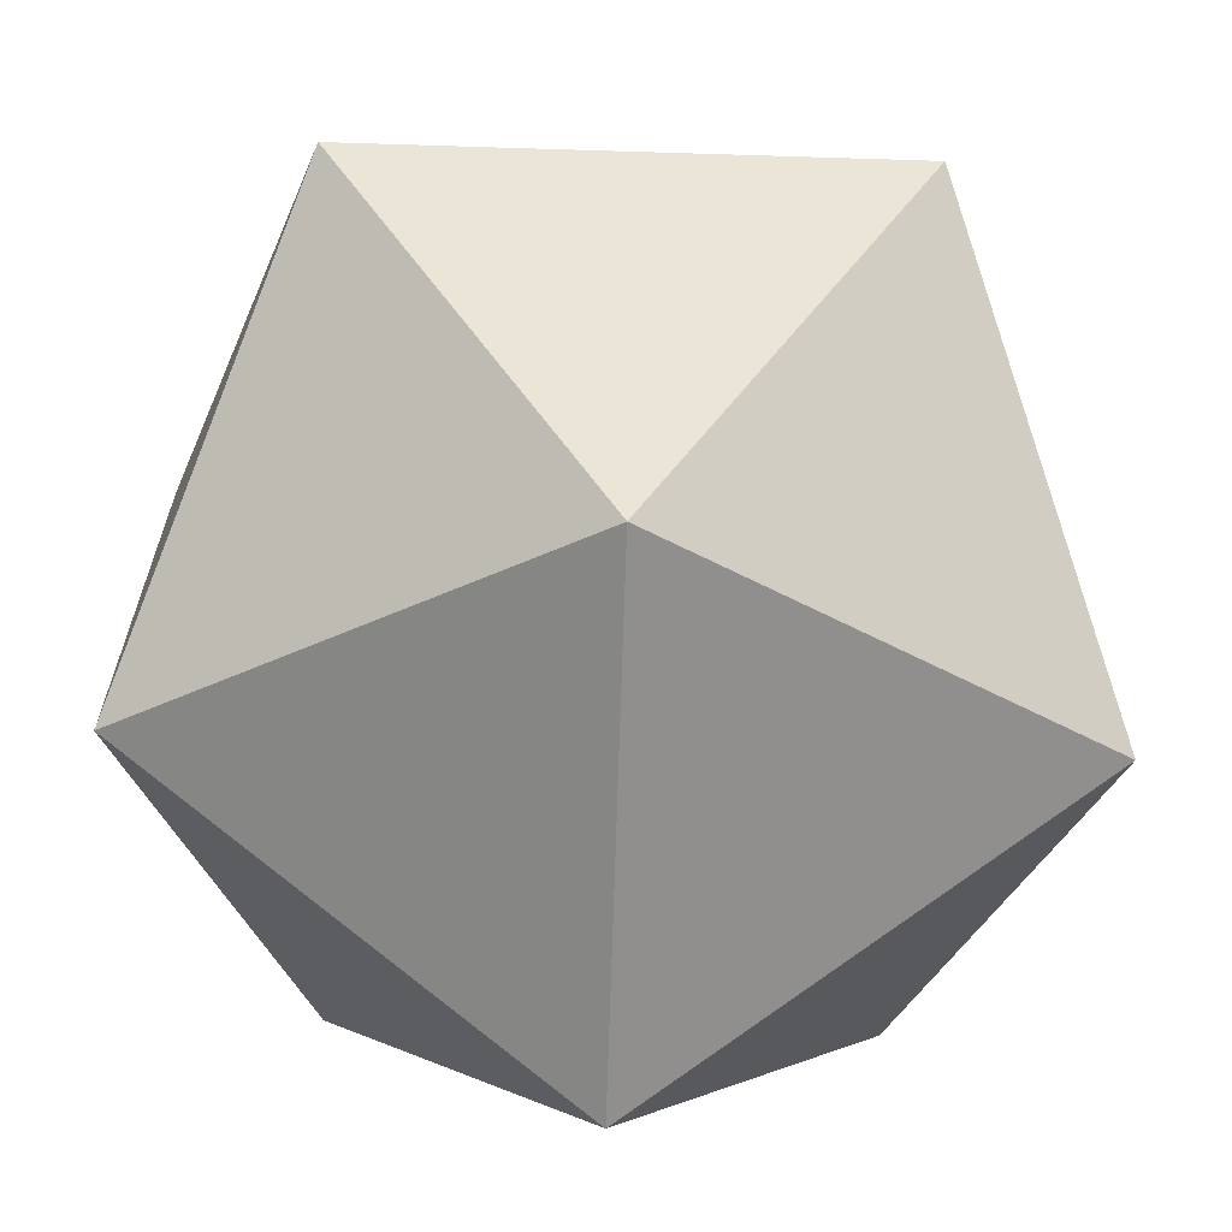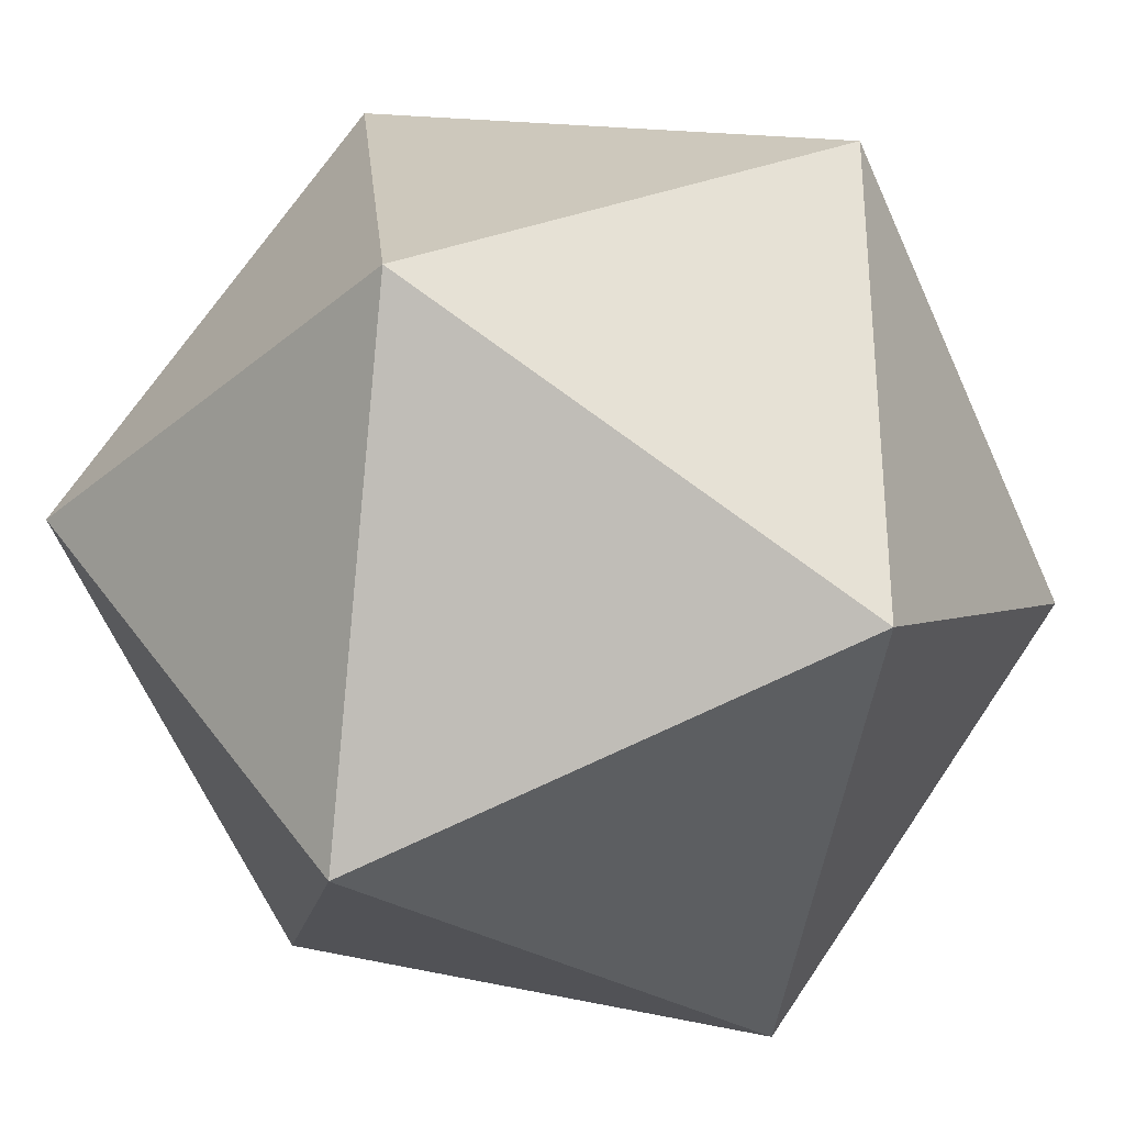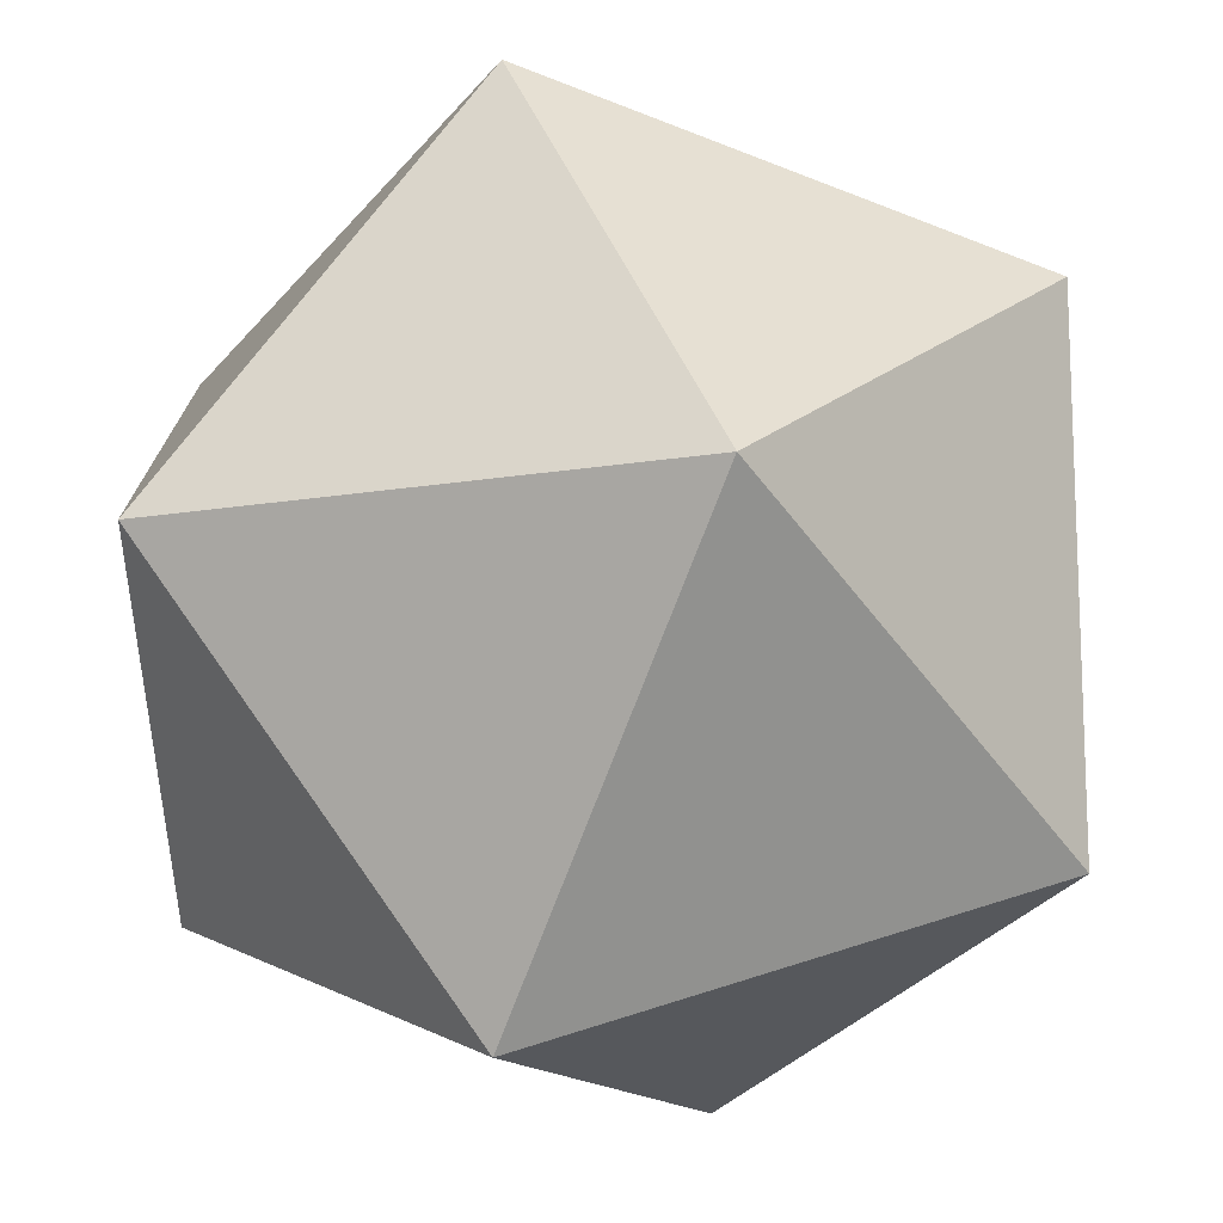
<metadata>
{"format":"obj","ext":"obj","renderer":"f3d","projection":"perspective","resolution":1024,"background":"white","views":[{"elev":-66.3,"azim":178.2,"up":"+Z"},{"elev":-31.7,"azim":-40.7,"up":"+Y"},{"elev":-14.1,"azim":-159.1,"up":"+Z"}]}
</metadata>
<code>
v  0  1.13  0.8507
v  0.8507  1.656  0.5257
v  0.8507  1.656  -0.5257
v  -0.8507  1.656  -0.5257
v  -0.8507  1.656  0.5257
v  -0.5257  2.506  0
v  0.5257  2.506  0
v  0.5257  0.805  -0
v  -0.5257  0.805  -0
v  -0  1.13  -0.8507
v  -0  2.181  -0.8507
v  0  2.181  0.8507
v  0.6882  2.081  -0.2629
v  0.8507  1.656  -0
v  0.6882  2.081  0.2629
v  0.6882  1.23  -0.2629
v  0.6882  1.23  0.2629
v  -0.6882  2.081  0.2629
v  -0.8507  1.656  0
v  -0.6882  2.081  -0.2629
v  -0.6882  1.23  -0.2629
v  -0.6882  1.23  0.2629
v  -0.2629  2.344  0.4253
v  0  2.506  0
v  0.2629  2.344  0.4253
v  0.2629  2.344  -0.4253
v  -0.2629  2.344  -0.4253
v  0.4253  1.919  -0.6882
v  -0  1.656  -0.8507
v  0.4253  1.393  -0.6882
v  -0.4253  1.393  -0.6882
v  -0.4253  1.919  -0.6882
v  -0.2629  0.9675  -0.4253
v  0  0.805  -0
v  0.2629  0.9675  -0.4253
v  0.2629  0.9675  0.4253
v  -0.2629  0.9675  0.4253
v  0.4253  1.393  0.6882
v  -0  1.656  0.8507
v  0.4253  1.919  0.6882
v  -0.4253  1.919  0.6882
v  -0.4253  1.393  0.6882
v  0.607  2.294  -0.1314
v  0.7694  1.868  -0.3943
v  0.8507  1.656  0.2629
v  0.607  2.294  0.1314
v  0.607  1.018  -0.1314
v  0.7694  1.443  0.3943
v  -0.7694  1.868  0.3943
v  -0.8507  1.656  -0.2629
v  -0.607  2.294  -0.1314
v  -0.7694  1.443  -0.3943
v  -0.607  1.018  0.1314
v  -0.3943  2.425  0.2127
v  0.2629  2.506  0
v  0.1314  2.263  0.638
v  0.3943  2.425  -0.2127
v  -0.1314  2.263  -0.638
v  0.2127  2.05  -0.7694
v  -0  1.393  -0.8507
v  0.638  1.524  -0.607
v  -0.2127  1.261  -0.7694
v  -0.638  1.787  -0.607
v  -0.3943  0.8862  -0.2127
v  0.2629  0.805  -0
v  0.1314  1.049  -0.638
v  0.3943  0.8862  0.2127
v  -0.1314  1.049  0.638
v  0.2127  1.261  0.7694
v  -0  1.919  0.8507
v  0.638  1.787  0.607
v  -0.2127  2.05  0.7694
v  -0.638  1.524  0.607
v  0.6476  2.187  -0.1971
v  0.81  1.762  -0.46
v  0.8507  1.656  0.3943
v  0.5663  2.4  0.06572
v  0.5663  0.9113  -0.06572
v  0.81  1.549  0.46
v  -0.81  1.762  0.46
v  -0.8507  1.656  -0.3943
v  -0.5663  2.4  -0.06572
v  -0.81  1.549  -0.46
v  -0.5663  0.9113  0.06572
v  -0.46  2.466  0.1063
v  0.3943  2.506  0
v  0.06572  2.222  0.7443
v  0.46  2.466  -0.1063
v  -0.06572  2.222  -0.7443
v  0.1063  2.116  -0.81
v  -0  1.261  -0.8507
v  0.7443  1.59  -0.5663
v  -0.1063  1.196  -0.81
v  -0.7443  1.721  -0.5663
v  -0.46  0.8456  -0.1063
v  0.3943  0.805  -0
v  0.06572  1.089  -0.7443
v  0.46  0.8456  0.1063
v  -0.06572  1.089  0.7443
v  0.1063  1.196  0.81
v  -0  2.05  0.8507
v  0.7443  1.721  0.5663
v  -0.1063  2.116  0.81
v  -0.7443  1.59  0.5663
v  0.8507  1.656  -0.2629
v  0.7694  1.868  0.3943
v  0.7694  1.443  -0.3943
v  0.607  1.018  0.1314
v  -0.607  2.294  0.1314
v  -0.8507  1.656  0.2629
v  -0.7694  1.868  -0.3943
v  -0.607  1.018  -0.1314
v  -0.7694  1.443  0.3943
v  -0.1314  2.263  0.638
v  -0.2629  2.506  0
v  0.3943  2.425  0.2127
v  0.1314  2.263  -0.638
v  -0.3943  2.425  -0.2127
v  0.638  1.787  -0.607
v  -0  1.919  -0.8507
v  0.2127  1.261  -0.7694
v  -0.638  1.524  -0.607
v  -0.2127  2.05  -0.7694
v  -0.1314  1.049  -0.638
v  -0.2629  0.805  -0
v  0.3943  0.8862  -0.2127
v  0.1314  1.049  0.638
v  -0.3943  0.8862  0.2127
v  0.638  1.524  0.607
v  0  1.393  0.8507
v  0.2127  2.05  0.7694
v  -0.638  1.787  0.607
v  -0.2127  1.261  0.7694
v  0.5663  2.4  -0.06572
v  0.7288  1.975  -0.3286
v  0.8507  1.656  0.1314
v  0.6476  2.187  0.1971
v  0.6476  1.124  -0.1971
v  0.7288  1.337  0.3286
v  -0.7288  1.975  0.3286
v  -0.8507  1.656  -0.1314
v  -0.6476  2.187  -0.1971
v  -0.7288  1.337  -0.3286
v  -0.6476  1.124  0.1971
v  -0.3286  2.384  0.319
v  0.1314  2.506  0
v  0.1971  2.303  0.5317
v  0.3286  2.384  -0.319
v  -0.1971  2.303  -0.5317
v  0.319  1.984  -0.7288
v  -0  1.524  -0.8507
v  0.5317  1.459  -0.6476
v  -0.319  1.327  -0.7288
v  -0.5317  1.853  -0.6476
v  -0.3286  0.9269  -0.319
v  0.1314  0.805  -0
v  0.1971  1.008  -0.5317
v  0.3286  0.9269  0.319
v  -0.1971  1.008  0.5317
v  0.319  1.327  0.7288
v  -0  1.787  0.8507
v  0.5317  1.853  0.6476
v  -0.319  1.984  0.7288
v  -0.5317  1.459  0.6476
v  0.3286  2.384  0.319
v  0.46  2.466  0.1063
v  -0.1314  2.506  0
v  -0.1971  2.303  0.5317
v  -0.06572  2.222  0.7443
v  -0.7288  1.337  0.3286
v  -0.6476  1.124  -0.1971
v  -0.5663  0.9113  -0.06572
v  -0.7288  1.975  -0.3286
v  -0.81  1.762  -0.46
v  -0.8507  1.656  0.1314
v  -0.8507  1.656  0.3943
v  -0.6476  2.187  0.1971
v  -0.5663  2.4  0.06572
v  0.6476  1.124  0.1971
v  0.5663  0.9113  0.06572
v  0.7288  1.337  -0.3286
v  0.7288  1.975  0.3286
v  0.81  1.762  0.46
v  0.8507  1.656  -0.1314
v  0.8507  1.656  -0.3943
v  0.06572  2.222  -0.7443
v  0.1971  2.303  -0.5317
v  -0.3286  2.384  -0.319
v  0.5317  1.853  -0.6476
v  -0  1.787  -0.8507
v  0.1063  1.196  -0.81
v  0.319  1.327  -0.7288
v  -0.7443  1.59  -0.5663
v  -0.5317  1.459  -0.6476
v  -0.319  1.984  -0.7288
v  -0.06572  1.089  -0.7443
v  -0.1971  1.008  -0.5317
v  -0.1314  0.805  -0
v  0.46  0.8456  -0.1063
v  0.3286  0.9269  -0.319
v  0.06572  1.089  0.7443
v  0.1971  1.008  0.5317
v  -0.3286  0.9269  0.319
v  0.7443  1.59  0.5663
v  0.5317  1.459  0.6476
v  0  1.524  0.8507
v  0.1063  2.116  0.81
v  0.319  1.984  0.7288
v  -0.5317  1.853  0.6476
v  -0.319  1.327  0.7288
v  0.81  1.549  -0.46
v  -0.81  1.549  0.46
v  -0.3943  2.506  0
v  -0.46  2.466  -0.1063
v  0.7443  1.721  -0.5663
v  -0  2.05  -0.8507
v  -0.1063  2.116  -0.81
v  -0.3943  0.805  -0
v  -0.46  0.8456  0.1063
v  0  1.261  0.8507
v  -0.7443  1.721  0.5663
v  -0.1063  1.196  0.81
v  -0.2836  1.656  0.7423
v  0.7423  1.939  -0
v  0.7423  1.372  -0
v  -0.7423  1.939  0
v  -0.7423  1.372  -0
v  0  2.398  0.2836
v  0  2.398  -0.2836
v  0.4588  2.114  -0.4588
v  0.2836  1.656  -0.7423
v  -0.2836  1.656  -0.7423
v  -0.4588  2.114  -0.4588
v  -0.4588  1.197  -0.4588
v  0  0.9133  -0.2836
v  0.1873  1.834  -0.7791
v  0.4588  1.197  -0.4588
v  0  0.9133  0.2836
v  0.4588  1.197  0.4588
v  0.2836  1.656  0.7423
v  0.4588  2.114  0.4588
v  0  2.325  -0.476
v  -0.4588  2.114  0.4588
v  -0.4588  1.197  0.4588
v  0.1784  0.8766  0.1873
v  -0  2.325  0.476
v  0.4815  2.247  -0.3031
v  -0.3031  2.137  -0.5917
v  0.476  1.656  0.6689
v  0.3031  1.174  0.5917
v  0.6689  2.132  -0
v  -0.5917  1.353  -0.4815
v  -0.1873  1.477  -0.7791
v  -0.1784  0.8766  -0.1873
v  -0.7791  1.468  -0.1784
v  0.1784  2.435  -0.1873
v  -0.4815  1.064  0.3031
v  -0.6689  1.18  -0
v  -0.7791  1.843  0.1784
v  0  0.9868  0.476
v  -0.1784  2.435  0.1873
v  -0.6689  2.132  0
v  -0  0.9868  -0.476
v  -0.4815  2.247  -0.3031
v  0.4815  1.064  0.3031
v  0.1873  1.477  0.7791
v  0.4815  2.247  0.3031
v  0.7791  1.843  -0.1784
v  -0.7791  1.843  -0.1784
v  -0.7791  1.468  0.1784
v  0.1784  2.435  0.1873
v  -0.4815  2.247  0.3031
v  -0.1784  2.435  -0.1873
v  0.5917  1.959  -0.4815
v  0.3031  2.137  -0.5917
v  0.5917  1.353  -0.4815
v  0.476  1.656  -0.6689
v  0.1873  1.477  -0.7791
v  -0.476  1.656  -0.6689
v  -0.1873  1.834  -0.7791
v  -0.5917  1.959  -0.4815
v  -0.3031  1.174  -0.5917
v  -0.4815  1.064  -0.3031
v  0.1784  0.8766  -0.1873
v  0.4815  1.064  -0.3031
v  0.3031  1.174  -0.5917
v  -0.1784  0.8766  0.1873
v  0.5917  1.353  0.4815
v  0.1873  1.834  0.7791
v  0.3031  2.137  0.5917
v  0.5917  1.959  0.4815
v  -0.5917  1.959  0.4815
v  -0.3031  2.137  0.5917
v  -0.5917  1.353  0.4815
v  -0.3031  1.174  0.5917
v  0.6689  1.18  -0
v  0.7791  1.468  0.1784
v  0.7791  1.468  -0.1784
v  0.7791  1.843  0.1784
v  -0.1873  1.477  0.7791
v  -0.476  1.656  0.6689
v  -0.1873  1.834  0.7791
v  -0  1.327  -0.5317
v  0.4253  1.656  -0.03129
v  0.1873  1.509  0.3538
v  -0.3286  1.124  -0
v  -0.1471  2.009  0.1873
v  0.3286  1.124  -0
v  -0.3898  1.656  0.03861
v  0.1908  2.089  0.2024
v  -0.5337  1.656  0.3286
v  -0  1.984  0.5317
v  -0  1.79  -0.2969
v  0.2704  1.831  0.4026
v  0.1908  1.143  0.2324
v  0.004583  1.984  -0.5437
v  0.3619  2.221  0.03327
v  -0.3316  2.192  0
v  -0.002147  1.327  0.5373
v  0.5325  1.656  0.3309
v  0.09252  1.748  0.09252
v  0.3087  1.531  -0.3932
v  -0.2665  1.501  -0.3012
v  -0.4433  1.942  0.1392
v  -0.03057  1.721  -0.5912
v  -0.1678  2.092  -0.3514
v  -0.4417  1.298  -0.1736
v  -0.1908  1.143  0.2324
v  -0.02998  1.721  0.5896
v  -0.2502  1.524  0.439
v  0.1908  2.119  -0.2137
v  0.4325  1.371  -0.1567
v  -0.06572  2.244  -0.02933
v  -0.322  1.781  -0.4281
v  0.4818  1.405  0.2388
v  -0.06572  1.066  0.006813
v  -0.4109  1.372  0.186
v  -0.4716  1.994  -0.1251
v  -0.1908  1.143  -0.2324
v  -0.2395  1.865  0.5007
v  0.2393  1.173  -0.2509
v  0.4748  1.996  0.1251
v  -0.5677  1.656  -0.3509
v  0.5653  1.656  -0.3494
v  0.2333  1.846  -0.5148
v  -0.1989  1.865  -0.07695
v  -0.1696  1.716  0.2279
v  0.08598  1.397  -0.007388
v  0.4271  1.91  -0.2171
v  0.1764  1.618  -0.1593
f 241 15 291
f 200 126 285
f 228 25 246
f 164 73 301
f 147 25 290
f 48 139 288
f 25 147 246
f 74 43 247
f 7 88 134
f 149 27 248
f 219 53 128
f 15 224 299
f 227 22 258
f 19 175 270
f 76 2 183
f 125 95 218
f 103 72 114
f 228 24 271
f 195 123 248
f 20 173 281
f 35 200 285
f 59 120 236
f 31 153 253
f 241 25 267
f 33 234 283
f 189 119 274
f 230 13 247
f 229 27 242
f 31 194 252
f 16 225 298
f 52 143 252
f 110 80 176
f 40 208 290
f 211 61 107
f 235 35 263
f 206 39 266
f 32 232 280
f 75 119 215
f 10 97 191
f 226 18 259
f 37 203 257
f 113 170 270
f 43 77 134
f 20 142 262
f 13 74 247
f 22 170 294
f 5 80 221
f 225 16 296
f 95 64 112
f 23 168 293
f 233 27 264
f 222 68 133
f 40 241 291
f 28 189 274
f 150 28 275
f 34 156 284
f 30 231 278
f 149 58 242
f 213 6 214
f 29 190 280
f 130 100 220
f 240 40 249
f 218 9 219
f 21 171 283
f 27 188 264
f 120 190 236
f 226 19 269
f 28 231 277
f 228 23 261
f 2 102 183
f 16 237 285
f 224 15 251
f 36 202 250
f 203 37 287
f 168 23 246
f 15 182 291
f 223 41 302
f 134 57 43
f 117 187 242
f 27 229 273
f 159 37 295
f 105 75 185
f 65 156 245
f 177 18 262
f 107 181 298
f 210 42 300
f 98 67 108
f 238 36 245
f 35 157 263
f 2 76 79
f 3 75 215
f 81 4 174
f 14 225 297
f 23 228 246
f 148 57 256
f 185 3 211
f 153 31 282
f 4 81 83
f 67 65 245
f 178 51 82
f 18 177 272
f 148 26 247
f 7 77 166
f 119 61 215
f 203 128 257
f 14 184 298
f 42 244 294
f 7 86 88
f 27 233 248
f 21 143 255
f 232 32 279
f 16 181 276
f 83 122 193
f 216 11 217
f 155 64 254
f 74 13 251
f 123 195 280
f 10 91 93
f 198 34 254
f 172 53 84
f 234 33 282
f 38 240 249
f 99 1 201
f 129 71 204
f 147 56 246
f 38 239 250
f 8 78 199
f 8 96 98
f 34 238 245
f 139 17 288
f 39 161 289
f 13 224 251
f 163 72 302
f 80 132 221
f 217 58 123
f 12 87 207
f 12 101 103
f 209 41 301
f 184 14 268
f 39 206 300
f 21 234 252
f 23 243 272
f 162 71 249
f 29 151 278
f 225 14 298
f 192 121 286
f 176 5 212
f 186 58 89
f 182 15 299
f 43 46 77
f 25 165 267
f 36 158 245
f 42 210 295
f 76 45 79
f 45 48 79
f 77 7 134
f 151 29 253
f 4 94 174
f 231 28 236
f 34 235 254
f 124 66 196
f 81 50 83
f 50 52 83
f 225 17 297
f 90 59 117
f 51 142 264
f 154 63 279
f 37 244 295
f 220 1 222
f 88 57 134
f 86 55 88
f 55 57 88
f 4 83 193
f 122 63 193
f 118 188 273
f 40 162 249
f 232 31 253
f 177 109 272
f 178 85 54
f 100 127 201
f 91 60 93
f 60 62 93
f 141 19 255
f 100 69 127
f 158 67 245
f 208 131 290
f 35 237 286
f 69 160 250
f 194 31 279
f 189 28 277
f 96 65 98
f 65 67 98
f 30 192 286
f 132 73 221
f 232 29 280
f 58 117 242
f 162 40 291
f 187 26 242
f 43 74 251
f 215 61 92
f 101 70 103
f 70 72 103
f 234 31 252
f 38 205 288
f 133 210 300
f 44 75 105
f 183 102 71
f 75 3 185
f 135 44 268
f 143 21 252
f 211 92 61
f 82 6 178
f 108 47 180
f 79 129 204
f 109 51 178
f 49 80 110
f 174 94 63
f 80 5 176
f 67 158 265
f 146 24 256
f 112 53 172
f 86 7 166
f 212 104 73
f 234 21 283
f 114 56 169
f 54 85 115
f 238 37 260
f 77 46 116
f 71 162 291
f 144 22 257
f 117 58 186
f 24 229 256
f 82 51 118
f 27 149 242
f 75 44 119
f 59 90 120
f 191 97 66
f 193 63 94
f 192 30 278
f 152 61 277
f 83 52 122
f 34 198 287
f 217 89 58
f 126 200 284
f 93 62 124
f 64 95 125
f 181 16 298
f 199 78 47
f 128 203 287
f 29 231 236
f 127 68 201
f 244 42 295
f 219 84 53
f 165 25 271
f 79 48 129
f 69 100 130
f 22 244 257
f 207 87 56
f 209 132 292
f 224 13 268
f 80 49 132
f 239 36 250
f 222 99 68
f 30 237 276
f 223 42 301
f 121 60 191
f 28 230 275
f 21 227 258
f 19 226 259
f 77 116 166
f 201 68 99
f 183 71 106
f 36 238 260
f 131 70 207
f 131 208 289
f 3 92 211
f 41 243 293
f 226 20 262
f 144 53 258
f 197 33 263
f 78 8 180
f 196 66 97
f 153 62 253
f 175 19 259
f 174 63 111
f 22 144 258
f 87 12 169
f 13 230 274
f 181 107 276
f 26 230 247
f 84 9 172
f 230 26 275
f 93 124 196
f 229 24 273
f 231 29 278
f 91 10 191
f 191 66 121
f 17 179 265
f 62 153 282
f 24 228 261
f 18 243 292
f 126 65 199
f 64 155 283
f 195 32 280
f 154 32 281
f 199 47 126
f 23 145 261
f 240 38 266
f 138 47 296
f 142 20 264
f 28 150 236
f 180 47 78
f 160 69 266
f 167 24 261
f 204 71 102
f 207 56 131
f 26 229 242
f 210 133 295
f 39 223 302
f 160 38 250
f 243 41 292
f 169 56 87
f 170 113 294
f 156 34 245
f 200 35 284
f 244 37 257
f 116 55 166
f 55 86 166
f 142 51 262
f 121 192 278
f 63 154 281
f 103 114 169
f 12 103 169
f 18 226 262
f 188 27 273
f 82 118 214
f 140 49 259
f 95 112 172
f 9 95 172
f 170 22 270
f 229 26 256
f 26 148 256
f 111 50 174
f 50 81 174
f 116 165 271
f 202 36 260
f 159 68 260
f 18 140 259
f 157 66 263
f 178 54 109
f 6 85 178
f 37 159 260
f 139 48 297
f 98 108 180
f 8 98 180
f 33 235 263
f 89 11 186
f 115 85 213
f 14 136 299
f 224 14 299
f 106 45 183
f 45 76 183
f 106 182 299
f 173 20 269
f 111 173 269
f 90 117 186
f 11 90 186
f 26 187 275
f 24 167 273
f 158 36 265
f 233 32 248
f 32 195 248
f 59 150 275
f 30 152 277
f 231 30 277
f 10 93 196
f 96 8 199
f 60 91 191
f 235 33 254
f 33 155 254
f 94 4 193
f 20 233 264
f 29 232 253
f 205 38 249
f 36 239 265
f 239 17 265
f 97 10 196
f 227 21 255
f 155 33 283
f 19 227 255
f 143 52 255
f 2 79 204
f 101 12 207
f 65 96 199
f 190 29 236
f 150 59 236
f 1 100 201
f 15 137 251
f 145 54 261
f 171 21 258
f 39 240 266
f 38 160 266
f 102 2 204
f 15 241 267
f 208 40 289
f 137 15 267
f 46 137 267
f 212 73 113
f 5 104 212
f 70 101 207
f 14 224 268
f 13 135 268
f 72 163 293
f 179 17 296
f 20 226 269
f 19 141 269
f 107 105 211
f 105 185 211
f 113 110 212
f 110 176 212
f 85 6 213
f 6 82 214
f 118 115 214
f 115 213 214
f 92 3 215
f 120 90 216
f 90 11 216
f 11 89 217
f 123 120 217
f 120 216 217
f 95 9 218
f 9 84 219
f 128 125 219
f 125 218 219
f 100 1 220
f 221 73 104
f 104 5 221
f 1 99 222
f 133 130 222
f 130 220 222
f 41 163 302
f 161 39 302
f 42 164 301
f 41 223 301
f 223 39 300
f 42 223 300
f 17 139 297
f 136 14 297
f 227 19 270
f 22 227 270
f 24 146 271
f 25 228 271
f 243 18 272
f 145 23 272
f 230 28 274
f 135 13 274
f 237 16 276
f 152 30 276
f 32 154 279
f 31 232 279
f 233 20 281
f 32 233 281
f 31 234 282
f 33 197 282
f 35 235 284
f 235 34 284
f 237 35 285
f 138 16 285
f 237 30 286
f 157 35 286
f 238 34 287
f 37 238 287
f 239 38 288
f 17 239 288
f 40 240 289
f 240 39 289
f 241 40 290
f 25 241 290
f 140 18 292
f 41 209 292
f 243 23 293
f 163 41 293
f 244 22 294
f 164 42 294
f 16 138 296
f 17 225 296
f 56 114 246
f 114 168 246
f 43 57 247
f 57 148 247
f 123 58 248
f 58 149 248
f 71 129 249
f 129 205 249
f 127 69 250
f 202 127 250
f 137 46 251
f 46 43 251
f 122 52 252
f 194 122 252
f 62 60 253
f 60 151 253
f 64 125 254
f 125 198 254
f 52 50 255
f 50 141 255
f 57 55 256
f 55 146 256
f 128 53 257
f 53 144 257
f 53 112 258
f 112 171 258
f 49 110 259
f 110 175 259
f 68 127 260
f 127 202 260
f 54 115 261
f 115 167 261
f 51 109 262
f 109 177 262
f 66 124 263
f 124 197 263
f 188 118 264
f 118 51 264
f 108 67 265
f 179 108 265
f 69 130 266
f 130 206 266
f 165 116 267
f 116 46 267
f 44 105 268
f 105 184 268
f 141 50 269
f 50 111 269
f 175 110 270
f 110 113 270
f 146 55 271
f 55 116 271
f 54 145 272
f 109 54 272
f 167 115 273
f 115 118 273
f 119 44 274
f 44 135 274
f 117 59 275
f 187 117 275
f 107 61 276
f 61 152 276
f 61 119 277
f 119 189 277
f 151 60 278
f 60 121 278
f 63 122 279
f 122 194 279
f 190 120 280
f 120 123 280
f 173 111 281
f 111 63 281
f 124 62 282
f 197 124 282
f 112 64 283
f 171 112 283
f 156 65 284
f 65 126 284
f 126 47 285
f 47 138 285
f 121 66 286
f 66 157 286
f 198 125 287
f 125 128 287
f 129 48 288
f 205 129 288
f 161 70 289
f 70 131 289
f 131 56 290
f 56 147 290
f 182 106 291
f 106 71 291
f 132 49 292
f 49 140 292
f 114 72 293
f 168 114 293
f 113 73 294
f 73 164 294
f 133 68 295
f 68 159 295
f 47 108 296
f 108 179 296
f 48 45 297
f 45 136 297
f 184 105 298
f 105 107 298
f 136 45 299
f 45 106 299
f 206 130 300
f 130 133 300
f 73 132 301
f 132 209 301
f 72 70 302
f 70 161 302

</code>
